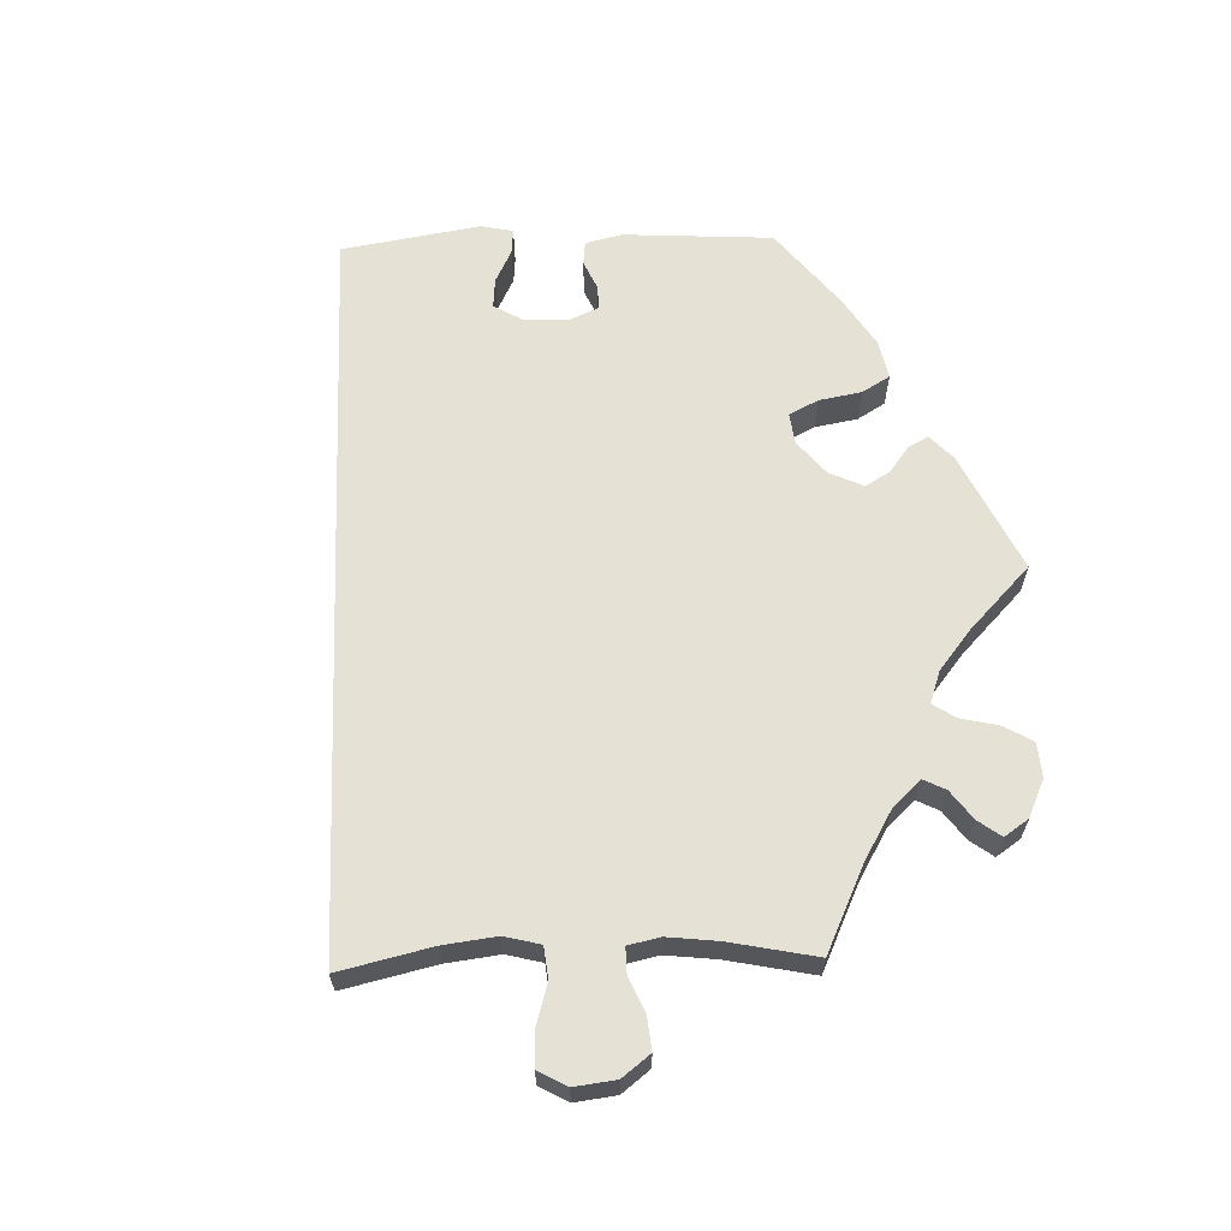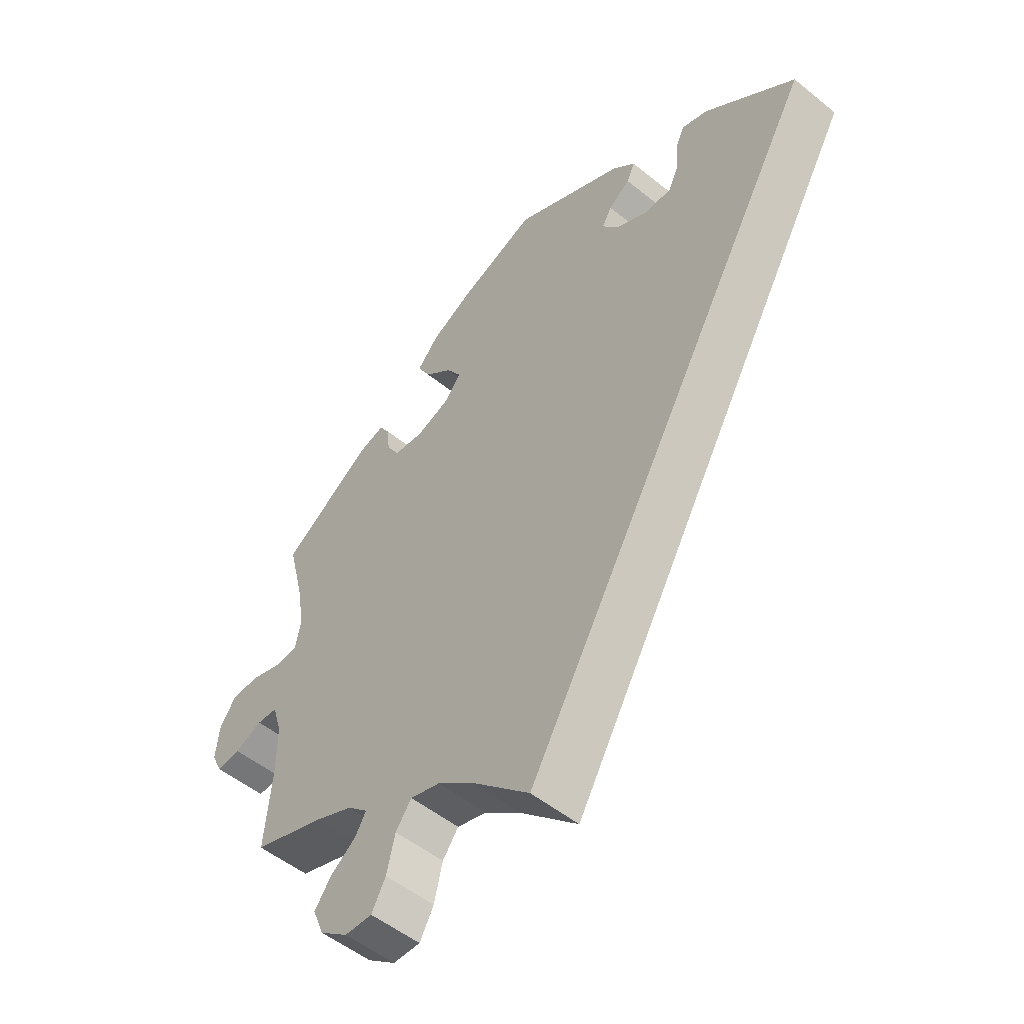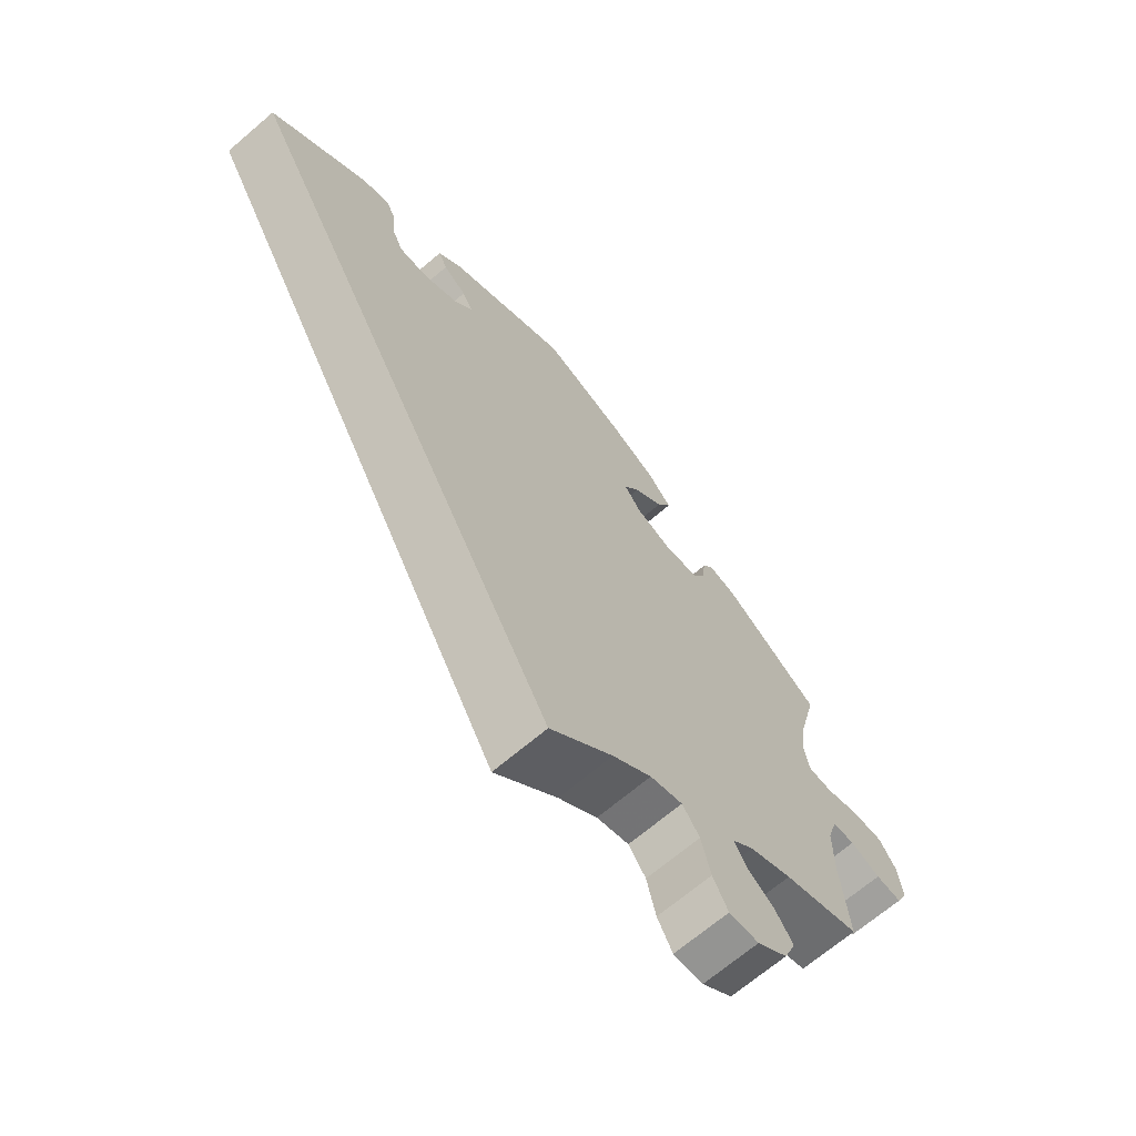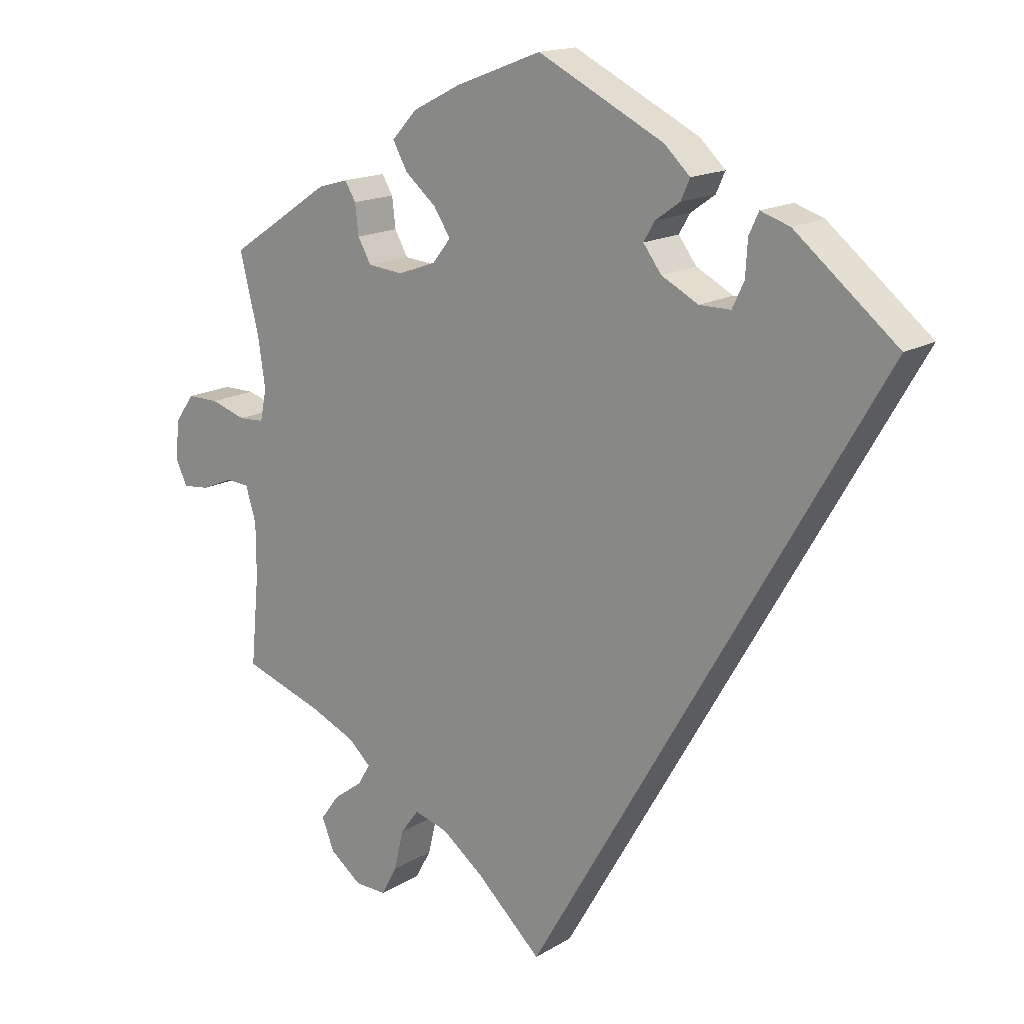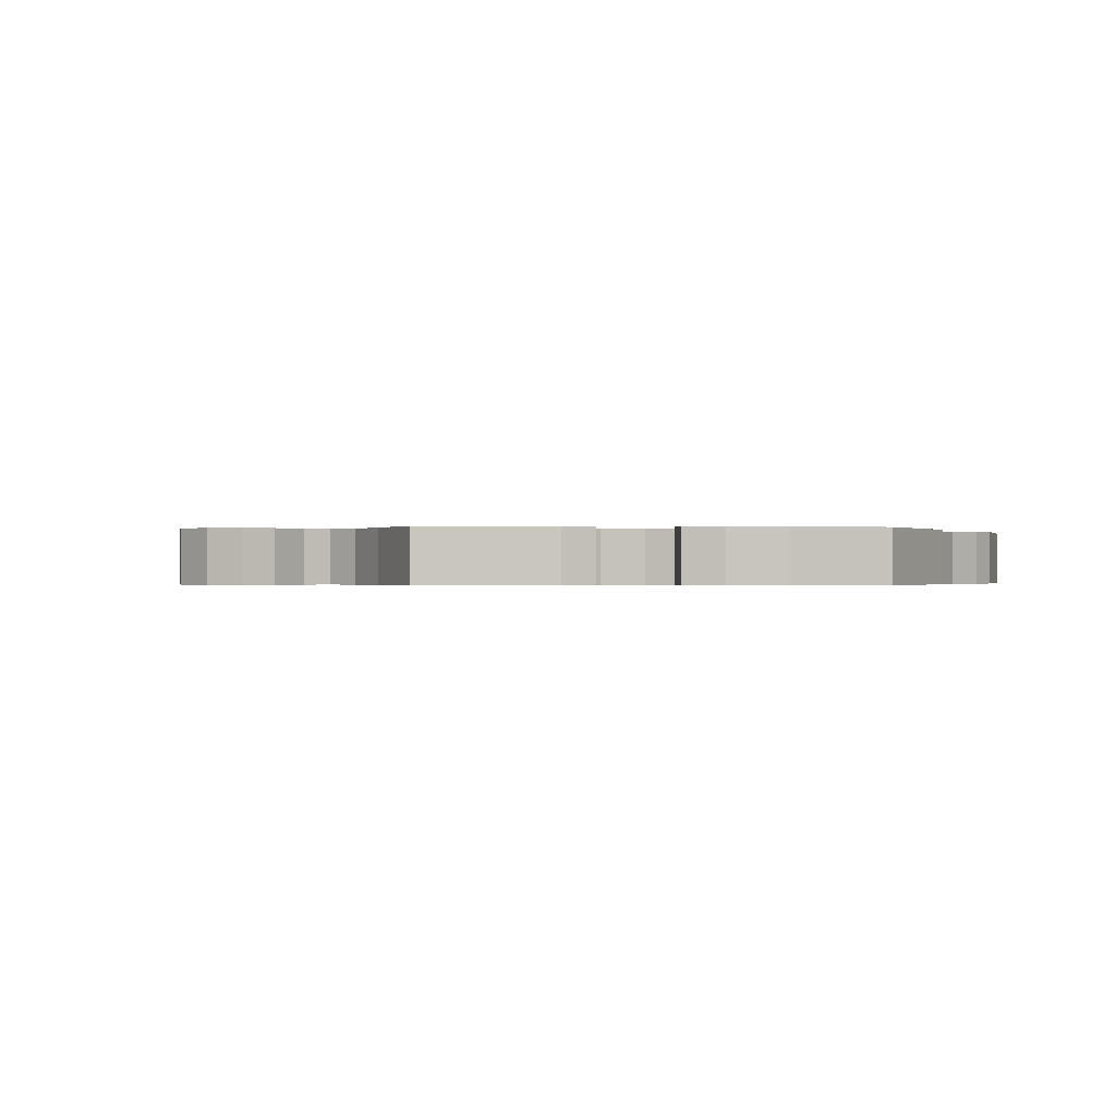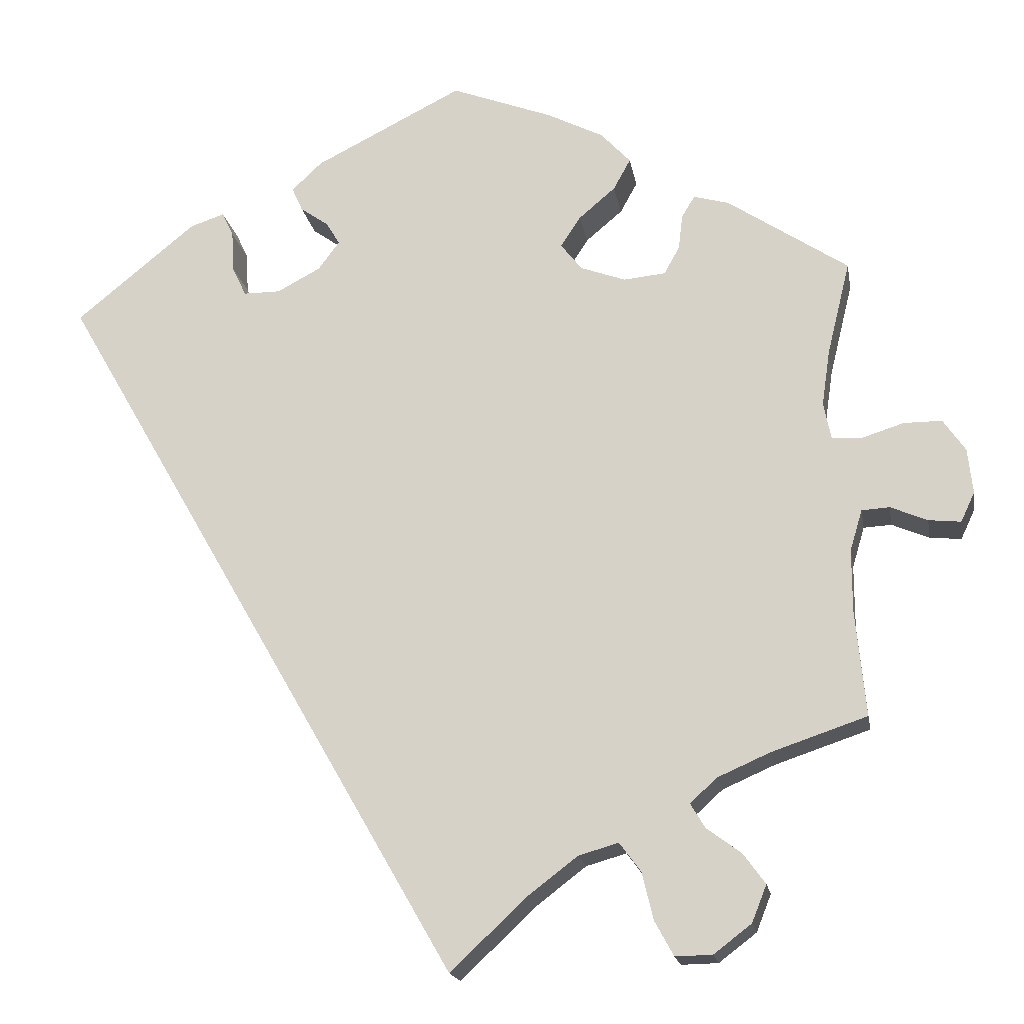
<metadata>
{"format":"obj","ext":"obj","renderer":"f3d","projection":"perspective","resolution":1024,"background":"white","views":[{"elev":64.6,"azim":-151.9,"up":"+Y"},{"elev":-52.0,"azim":48.8,"up":"+Z"},{"elev":-67.8,"azim":130.6,"up":"+Z"},{"elev":16.0,"azim":39.1,"up":"+Z"},{"elev":-0.3,"azim":-36.8,"up":"+Y"},{"elev":-18.2,"azim":-170.2,"up":"+Z"}]}
</metadata>
<code>
v -0.489 0.07 -0.16
v -0.489 0.07 -0.083
v -0.504 0.07 -0.033
v -0.538 0.07 -0.031
v -0.583 0.07 -0.05
v -0.622 0.07 -0.054
v -0.639 0.07 -0.018
v -0.633 0.07 0.037
v -0.606 0.07 0.076
v -0.56 0.07 0.076
v -0.509 0.07 0.06
v -0.472 0.07 0.062
v -0.463 0.07 0.107
v -0.473 0.07 0.175
v -0.501 0.07 0.289
v -0.354 0.07 0.387
v -0.311 0.07 0.399
v -0.295 0.07 0.373
v -0.29 0.07 0.33
v -0.271 0.07 0.296
v -0.22 0.07 0.291
v -0.165 0.07 0.311
v -0.139 0.07 0.344
v -0.163 0.07 0.381
v -0.208 0.07 0.419
v -0.229 0.07 0.457
v -0.193 0.07 0.496
v -0.124 0.07 0.531
v 0 0.07 0.578
v 0.181 0.07 0.487
v 0.218 0.07 0.452
v 0.205 0.07 0.423
v 0.17 0.07 0.398
v 0.154 0.07 0.371
v 0.18 0.07 0.336
v 0.233 0.07 0.308
v 0.278 0.07 0.308
v 0.295 0.07 0.344
v 0.298 0.07 0.394
v 0.312 0.07 0.424
v 0.354 0.07 0.41
v 0.501 0.07 0.29
v 0 0.07 -0.577
v -0.095 0.07 -0.488
v -0.154 0.07 -0.443
v -0.203 0.07 -0.429
v -0.229 0.07 -0.464
v -0.243 0.07 -0.522
v -0.266 0.07 -0.564
v -0.311 0.07 -0.563
v -0.357 0.07 -0.528
v -0.375 0.07 -0.483
v -0.348 0.07 -0.446
v -0.306 0.07 -0.415
v -0.288 0.07 -0.385
v -0.321 0.07 -0.355
v -0.385 0.07 -0.327
v -0.501 0.07 -0.288
v -0.489 0 -0.16
v -0.489 0 -0.083
v -0.504 0 -0.033
v -0.538 0 -0.031
v -0.583 0 -0.05
v -0.622 0 -0.054
v -0.639 0 -0.018
v -0.633 0 0.037
v -0.606 0 0.076
v -0.56 0 0.076
v -0.509 0 0.06
v -0.472 0 0.062
v -0.463 0 0.107
v -0.473 0 0.175
v -0.501 0 0.289
v -0.354 0 0.387
v -0.311 0 0.399
v -0.295 0 0.373
v -0.29 0 0.33
v -0.271 0 0.296
v -0.22 0 0.291
v -0.165 0 0.311
v -0.139 0 0.344
v -0.163 0 0.381
v -0.208 0 0.419
v -0.229 0 0.457
v -0.193 0 0.496
v -0.124 0 0.531
v 0 0 0.578
v 0.181 0 0.487
v 0.218 0 0.452
v 0.205 0 0.423
v 0.17 0 0.398
v 0.154 0 0.371
v 0.18 0 0.336
v 0.233 0 0.308
v 0.278 0 0.308
v 0.295 0 0.344
v 0.298 0 0.394
v 0.312 0 0.424
v 0.354 0 0.41
v 0.501 0 0.29
v 0 0 -0.577
v -0.095 0 -0.488
v -0.154 0 -0.443
v -0.203 0 -0.429
v -0.229 0 -0.464
v -0.243 0 -0.522
v -0.266 0 -0.564
v -0.311 0 -0.563
v -0.357 0 -0.528
v -0.375 0 -0.483
v -0.348 0 -0.446
v -0.306 0 -0.415
v -0.288 0 -0.385
v -0.321 0 -0.355
v -0.385 0 -0.327
v -0.501 0 -0.288
f 57 58 1
f 56 57 1 2
f 55 56 2 3
f 51 52 53 54
f 51 54 55
f 50 51 55
f 47 48 49 50
f 46 47 50 55
f 45 46 55 3
f 41 42 43 44
f 38 39 40 41
f 37 38 41 44
f 36 37 44 45
f 30 31 32 33
f 30 33 34
f 29 30 34
f 28 29 34 35
f 24 25 26 27
f 23 24 27 28
f 16 17 18 19
f 14 15 16 19
f 13 14 19 20
f 12 13 20 21
f 8 9 10 11
f 8 11 12
f 7 8 12
f 4 5 6 7
f 3 4 7 12
f 35 36 45 3
f 23 28 35
f 22 23 35
f 21 22 35
f 3 12 21 35
f 59 116 115
f 60 59 115 114
f 61 60 114 113
f 112 111 110 109
f 113 112 109
f 113 109 108
f 108 107 106 105
f 113 108 105 104
f 61 113 104 103
f 102 101 100 99
f 99 98 97 96
f 102 99 96 95
f 103 102 95 94
f 91 90 89 88
f 92 91 88
f 92 88 87
f 93 92 87 86
f 85 84 83 82
f 86 85 82 81
f 77 76 75 74
f 77 74 73 72
f 78 77 72 71
f 79 78 71 70
f 69 68 67 66
f 70 69 66
f 70 66 65
f 65 64 63 62
f 70 65 62 61
f 61 103 94 93
f 93 86 81
f 93 81 80
f 93 80 79
f 93 79 70 61
f 1 59 60 2
f 2 60 61 3
f 3 61 62 4
f 4 62 63 5
f 5 63 64 6
f 6 64 65 7
f 7 65 66 8
f 8 66 67 9
f 9 67 68 10
f 10 68 69 11
f 11 69 70 12
f 12 70 71 13
f 13 71 72 14
f 14 72 73 15
f 15 73 74 16
f 16 74 75 17
f 17 75 76 18
f 18 76 77 19
f 19 77 78 20
f 20 78 79 21
f 21 79 80 22
f 22 80 81 23
f 23 81 82 24
f 24 82 83 25
f 25 83 84 26
f 26 84 85 27
f 27 85 86 28
f 28 86 87 29
f 29 87 88 30
f 30 88 89 31
f 31 89 90 32
f 32 90 91 33
f 33 91 92 34
f 34 92 93 35
f 35 93 94 36
f 36 94 95 37
f 37 95 96 38
f 38 96 97 39
f 39 97 98 40
f 40 98 99 41
f 41 99 100 42
f 42 100 101 43
f 43 101 102 44
f 44 102 103 45
f 45 103 104 46
f 46 104 105 47
f 47 105 106 48
f 48 106 107 49
f 49 107 108 50
f 50 108 109 51
f 51 109 110 52
f 52 110 111 53
f 53 111 112 54
f 54 112 113 55
f 55 113 114 56
f 56 114 115 57
f 57 115 116 58
f 58 116 59 1

</code>
